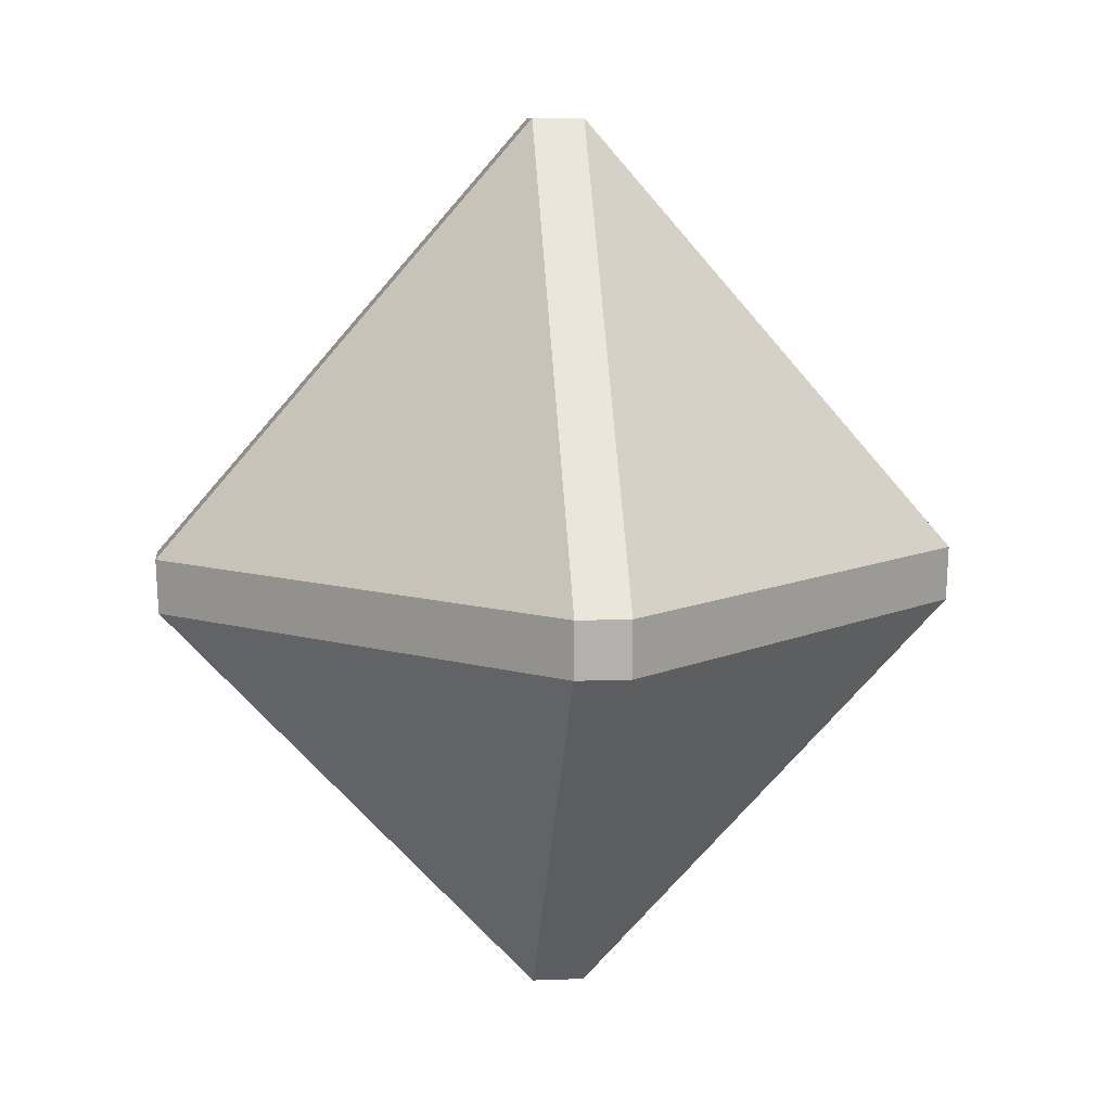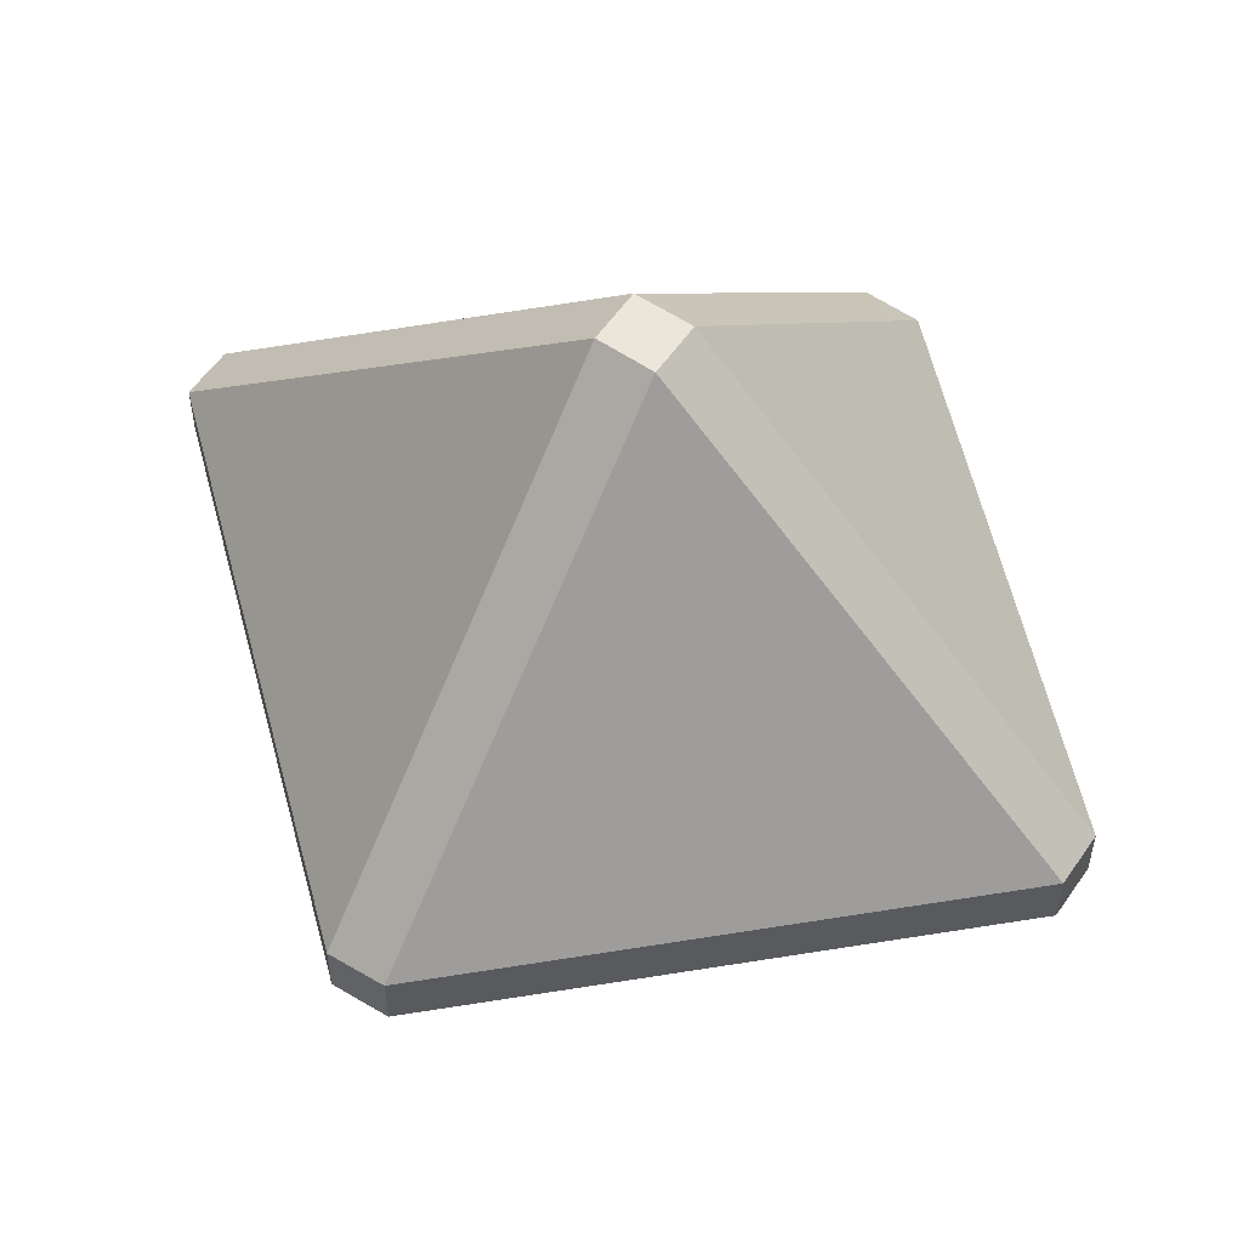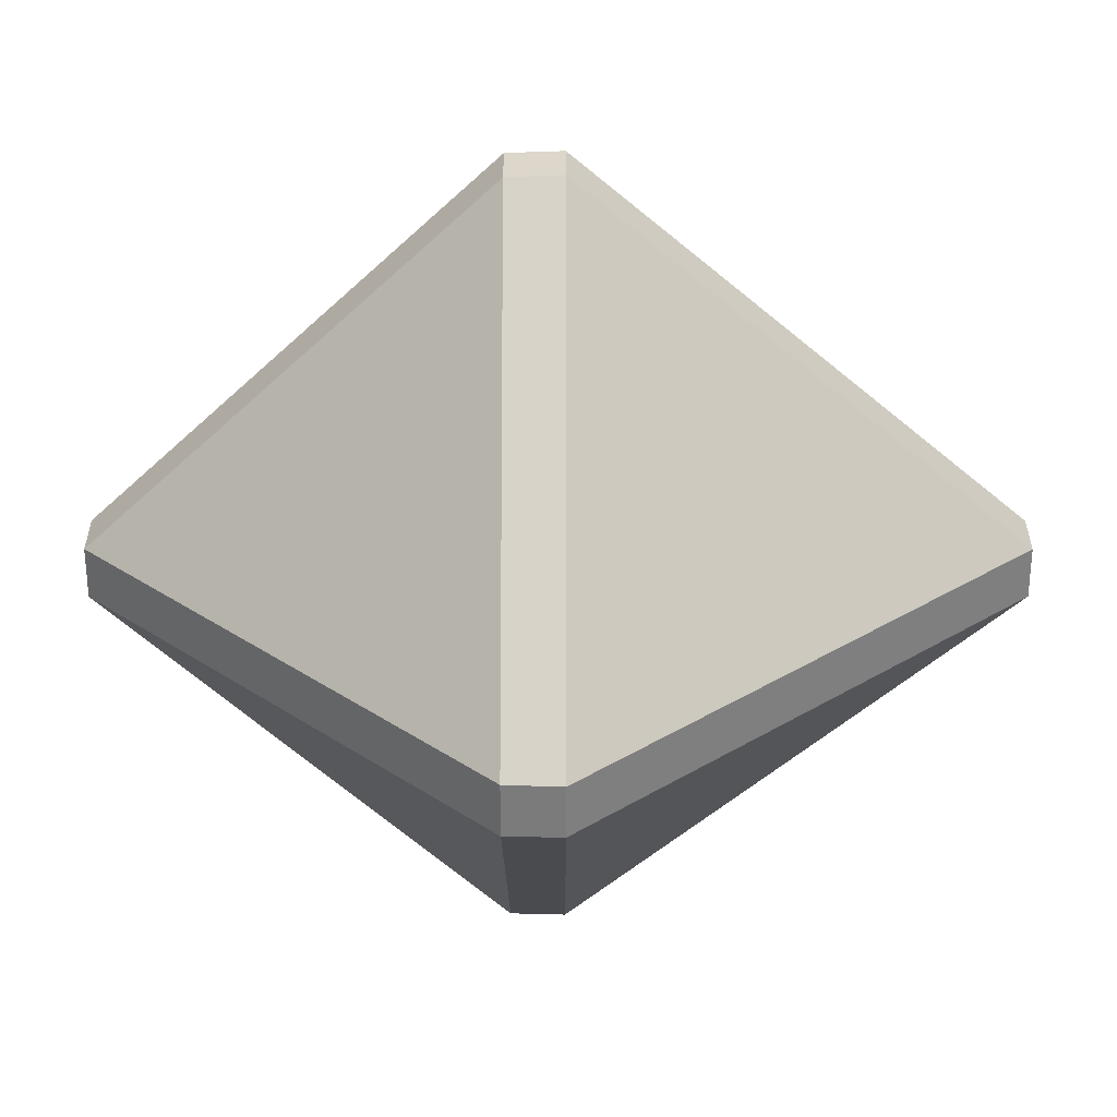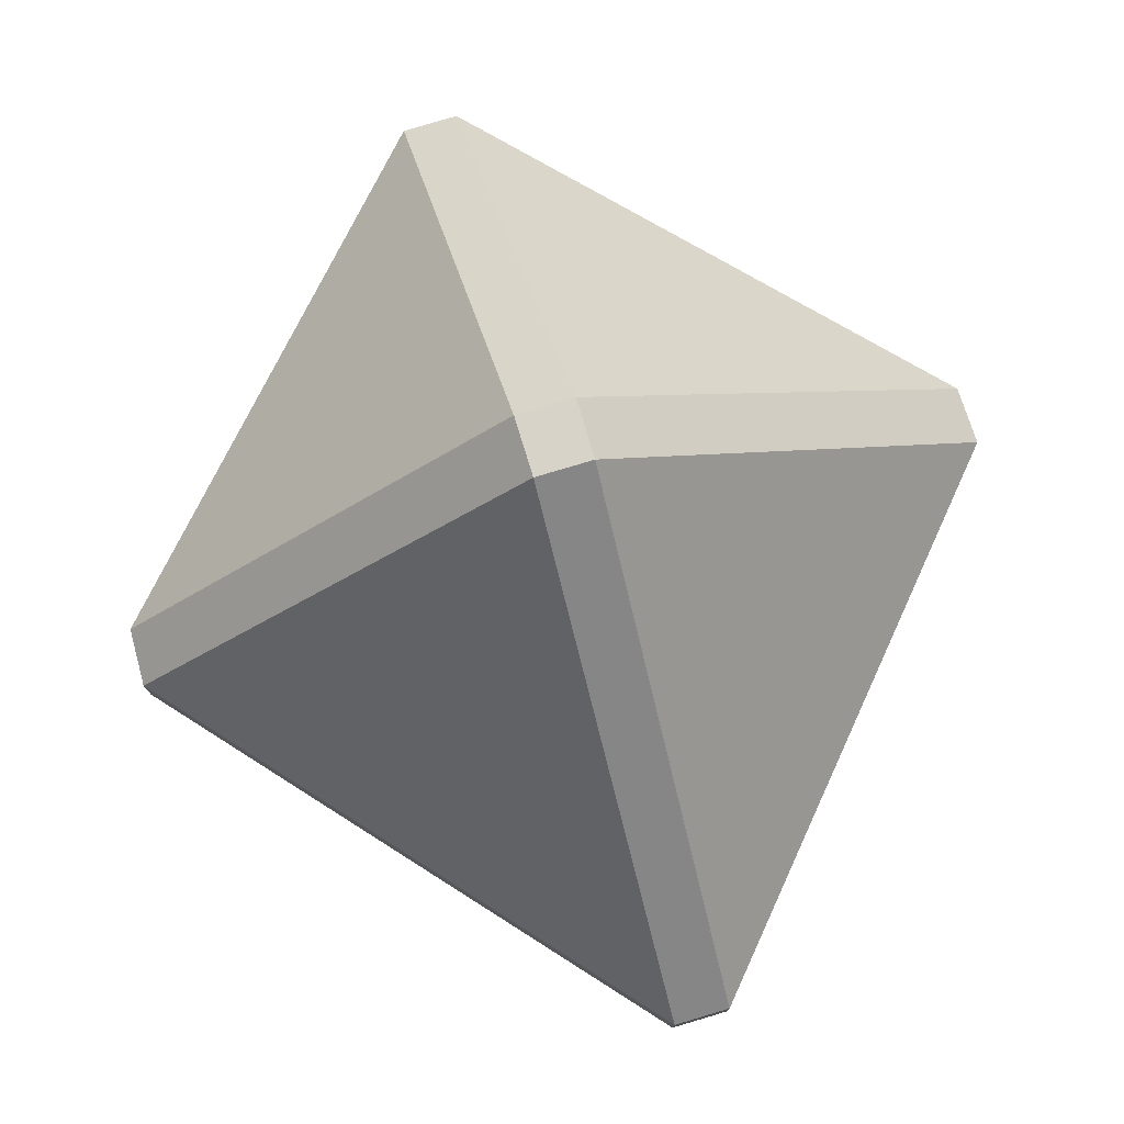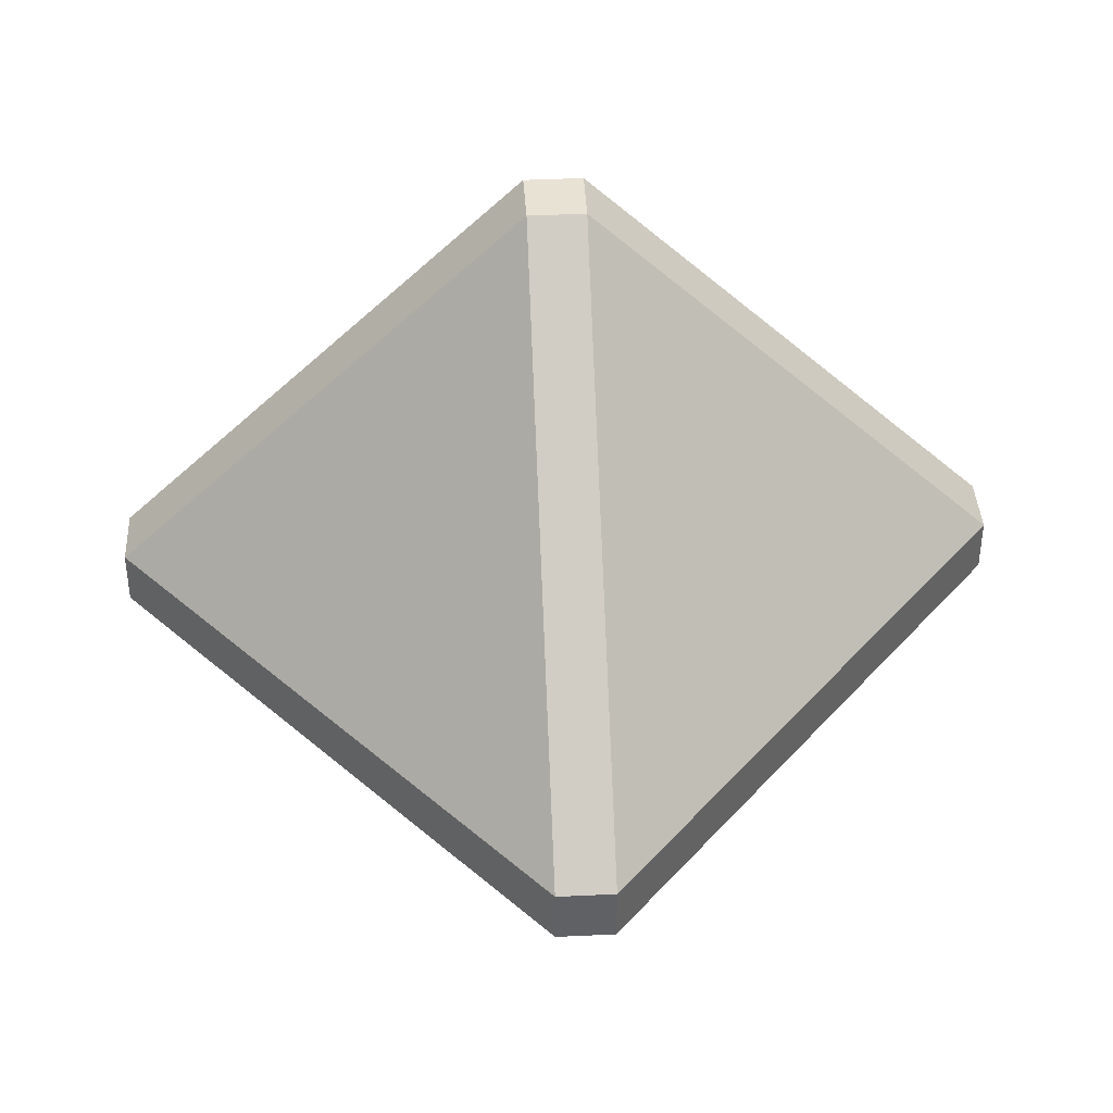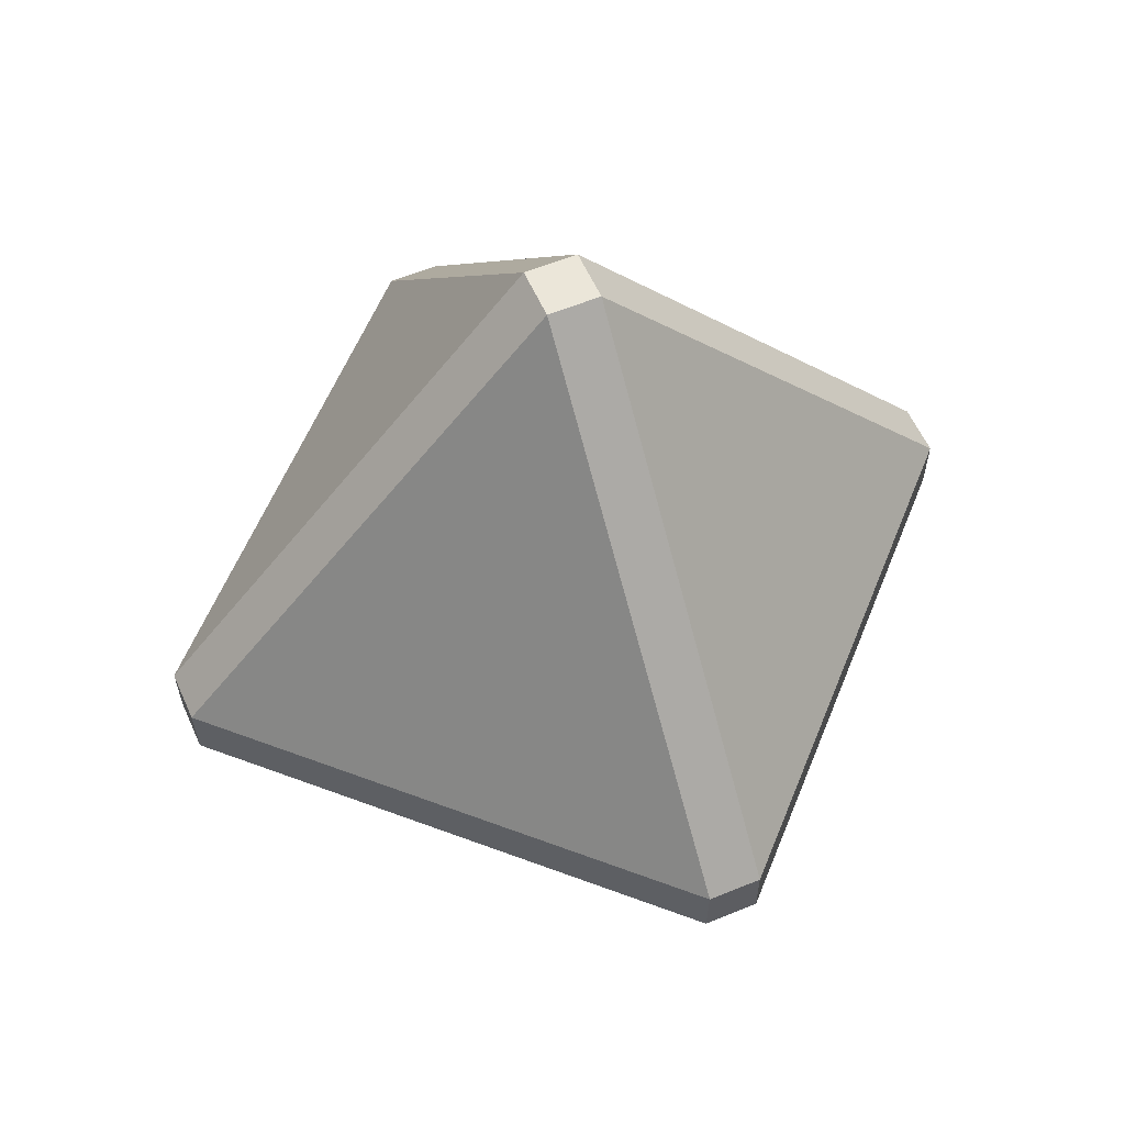
<metadata>
{"format":"obj","ext":"obj","renderer":"f3d","projection":"perspective","resolution":1024,"background":"white","views":[{"elev":9.0,"azim":-96.0,"up":"+Y"},{"elev":56.1,"azim":-56.0,"up":"+Z"},{"elev":-58.7,"azim":90.0,"up":"+Z"},{"elev":78.4,"azim":163.4,"up":"+Z"},{"elev":43.0,"azim":176.8,"up":"+Z"},{"elev":56.5,"azim":66.5,"up":"+Y"}]}
</metadata>
<code>
g [GIMMICK]waypoint_crystal
v -0.3455 0.004627 -0.02254
v -0.02215 0.004627 -0.3459
v -0.02214 0.3769 -0.02254
v 0.02213 0.004627 -0.3459
v 0.3455 0.004627 -0.02254
v 0.02214 0.3769 -0.02254
v 0.3455 0.004627 0.02174
v 0.02214 0.004628 0.3451
v 0.02214 0.3769 0.02174
v -0.02214 0.004628 0.3451
v -0.3455 0.004627 0.02174
v -0.02214 0.3769 0.02174
v -0.3438 -0.042 -0.02288
v -0.02248 -0.3787 -0.02288
v -0.02248 -0.042 -0.3442
v 0.02247 -0.042 -0.3442
v 0.02247 -0.3787 -0.02288
v 0.3438 -0.042 -0.02288
v 0.3438 -0.042 0.02207
v 0.02247 -0.3787 0.02207
v 0.02248 -0.042 0.3434
v -0.02248 -0.042 0.3434
v -0.02248 -0.3787 0.02207
v -0.3438 -0.042 0.02207
v -0.3855 0.006639 -0.0251
v -0.0247 0.4219 -0.0251
v -0.02471 0.006639 -0.3859
v 0.0247 0.006639 -0.3859
v 0.0247 0.4219 -0.0251
v 0.3855 0.006639 -0.0251
v 0.3855 0.006639 0.0243
v 0.0247 0.4219 0.0243
v 0.0247 0.00664 0.3851
v -0.0247 0.00664 0.3851
v -0.0247 0.4219 0.0243
v -0.3855 0.006639 0.0243
v -0.3836 -0.04539 -0.02548
v -0.02508 -0.04539 -0.384
v -0.02508 -0.421 -0.02548
v 0.02507 -0.04539 -0.384
v 0.3836 -0.04539 -0.02548
v 0.02507 -0.421 -0.02548
v 0.3836 -0.04539 0.02467
v 0.02508 -0.04539 0.3832
v 0.02507 -0.421 0.02468
v -0.02508 -0.04539 0.3832
v -0.3836 -0.04539 0.02467
v -0.02508 -0.421 0.02468
v -0.3455 0.004627 -0.02254
v -0.3455 0.004627 0.02174
v -0.3438 -0.042 0.02207
v -0.3438 -0.042 -0.02288
v -0.02214 0.3769 0.02174
v -0.02214 0.3769 -0.02254
v 0.02214 0.3769 -0.02254
v 0.02214 0.3769 0.02174
v -0.02215 0.004627 -0.3459
v -0.02248 -0.042 -0.3442
v 0.02247 -0.042 -0.3442
v 0.02213 0.004627 -0.3459
v 0.3455 0.004627 0.02174
v 0.3455 0.004627 -0.02254
v 0.3438 -0.042 -0.02288
v 0.3438 -0.042 0.02207
v -0.02248 -0.042 0.3434
v -0.02214 0.004628 0.3451
v 0.02214 0.004628 0.3451
v 0.02248 -0.042 0.3434
v -0.02248 -0.3787 -0.02288
v -0.02248 -0.3787 0.02207
v 0.02247 -0.3787 0.02207
v 0.02247 -0.3787 -0.02288
v -0.3455 0.004627 -0.02254
v -0.02214 0.3769 -0.02254
v -0.02214 0.3769 0.02174
v -0.3455 0.004627 0.02174
v -0.02214 0.3769 -0.02254
v -0.02215 0.004627 -0.3459
v 0.02213 0.004627 -0.3459
v 0.02214 0.3769 -0.02254
v -0.02215 0.004627 -0.3459
v -0.3455 0.004627 -0.02254
v -0.3438 -0.042 -0.02288
v -0.02248 -0.042 -0.3442
v 0.02214 0.3769 -0.02254
v 0.3455 0.004627 -0.02254
v 0.3455 0.004627 0.02174
v 0.02214 0.3769 0.02174
v 0.3455 0.004627 -0.02254
v 0.02213 0.004627 -0.3459
v 0.02247 -0.042 -0.3442
v 0.3438 -0.042 -0.02288
v 0.02214 0.3769 0.02174
v 0.02214 0.004628 0.3451
v -0.02214 0.004628 0.3451
v -0.02214 0.3769 0.02174
v 0.02214 0.004628 0.3451
v 0.3455 0.004627 0.02174
v 0.3438 -0.042 0.02207
v 0.02248 -0.042 0.3434
v -0.3455 0.004627 0.02174
v -0.02214 0.004628 0.3451
v -0.02248 -0.042 0.3434
v -0.3438 -0.042 0.02207
v -0.3438 -0.042 0.02207
v -0.02248 -0.3787 0.02207
v -0.02248 -0.3787 -0.02288
v -0.3438 -0.042 -0.02288
v -0.02248 -0.042 -0.3442
v -0.02248 -0.3787 -0.02288
v 0.02247 -0.3787 -0.02288
v 0.02247 -0.042 -0.3442
v 0.3438 -0.042 -0.02288
v 0.02247 -0.3787 -0.02288
v 0.02247 -0.3787 0.02207
v 0.3438 -0.042 0.02207
v 0.02248 -0.042 0.3434
v 0.02247 -0.3787 0.02207
v -0.02248 -0.3787 0.02207
v -0.02248 -0.042 0.3434
v -0.3855 0.006639 -0.0251
v -0.3836 -0.04539 -0.02548
v -0.3836 -0.04539 0.02467
v -0.3855 0.006639 0.0243
v -0.0247 0.4219 0.0243
v 0.0247 0.4219 0.0243
v 0.0247 0.4219 -0.0251
v -0.0247 0.4219 -0.0251
v -0.02471 0.006639 -0.3859
v 0.0247 0.006639 -0.3859
v 0.02507 -0.04539 -0.384
v -0.02508 -0.04539 -0.384
v 0.3855 0.006639 0.0243
v 0.3836 -0.04539 0.02467
v 0.3836 -0.04539 -0.02548
v 0.3855 0.006639 -0.0251
v -0.02508 -0.04539 0.3832
v 0.02508 -0.04539 0.3832
v 0.0247 0.00664 0.3851
v -0.0247 0.00664 0.3851
v -0.02508 -0.421 -0.02548
v 0.02507 -0.421 -0.02548
v 0.02507 -0.421 0.02468
v -0.02508 -0.421 0.02468
v -0.3855 0.006639 -0.0251
v -0.3855 0.006639 0.0243
v -0.0247 0.4219 0.0243
v -0.0247 0.4219 -0.0251
v -0.0247 0.4219 -0.0251
v 0.0247 0.4219 -0.0251
v 0.0247 0.006639 -0.3859
v -0.02471 0.006639 -0.3859
v -0.02471 0.006639 -0.3859
v -0.02508 -0.04539 -0.384
v -0.3836 -0.04539 -0.02548
v -0.3855 0.006639 -0.0251
v 0.0247 0.4219 -0.0251
v 0.0247 0.4219 0.0243
v 0.3855 0.006639 0.0243
v 0.3855 0.006639 -0.0251
v 0.3855 0.006639 -0.0251
v 0.3836 -0.04539 -0.02548
v 0.02507 -0.04539 -0.384
v 0.0247 0.006639 -0.3859
v 0.0247 0.4219 0.0243
v -0.0247 0.4219 0.0243
v -0.0247 0.00664 0.3851
v 0.0247 0.00664 0.3851
v 0.0247 0.00664 0.3851
v 0.02508 -0.04539 0.3832
v 0.3836 -0.04539 0.02467
v 0.3855 0.006639 0.0243
v -0.3855 0.006639 0.0243
v -0.3836 -0.04539 0.02467
v -0.02508 -0.04539 0.3832
v -0.0247 0.00664 0.3851
v -0.3836 -0.04539 0.02467
v -0.3836 -0.04539 -0.02548
v -0.02508 -0.421 -0.02548
v -0.02508 -0.421 0.02468
v -0.02508 -0.04539 -0.384
v 0.02507 -0.04539 -0.384
v 0.02507 -0.421 -0.02548
v -0.02508 -0.421 -0.02548
v 0.3836 -0.04539 -0.02548
v 0.3836 -0.04539 0.02467
v 0.02507 -0.421 0.02468
v 0.02507 -0.421 -0.02548
v 0.02508 -0.04539 0.3832
v -0.02508 -0.04539 0.3832
v -0.02508 -0.421 0.02468
v 0.02507 -0.421 0.02468
g [GIMMICK]waypoint_crystal_0
f 3 2 1
f 6 5 4
f 9 8 7
f 12 11 10
f 15 14 13
f 18 17 16
f 21 20 19
f 24 23 22
f 27 26 25
f 30 29 28
f 33 32 31
f 36 35 34
f 39 38 37
f 42 41 40
f 45 44 43
f 48 47 46
f 51 50 49
f 52 51 49
f 55 54 53
f 56 55 53
f 59 58 57
f 60 59 57
f 63 62 61
f 64 63 61
f 67 66 65
f 68 67 65
f 71 70 69
f 72 71 69
f 75 74 73
f 76 75 73
f 79 78 77
f 80 79 77
f 83 82 81
f 84 83 81
f 87 86 85
f 88 87 85
f 91 90 89
f 92 91 89
f 95 94 93
f 96 95 93
f 99 98 97
f 100 99 97
f 103 102 101
f 104 103 101
f 107 106 105
f 108 107 105
f 111 110 109
f 112 111 109
f 115 114 113
f 116 115 113
f 119 118 117
f 120 119 117
f 123 122 121
f 124 123 121
f 127 126 125
f 128 127 125
f 131 130 129
f 132 131 129
f 135 134 133
f 136 135 133
f 139 138 137
f 140 139 137
f 143 142 141
f 144 143 141
f 147 146 145
f 148 147 145
f 151 150 149
f 152 151 149
f 155 154 153
f 156 155 153
f 159 158 157
f 160 159 157
f 163 162 161
f 164 163 161
f 167 166 165
f 168 167 165
f 171 170 169
f 172 171 169
f 175 174 173
f 176 175 173
f 179 178 177
f 180 179 177
f 183 182 181
f 184 183 181
f 187 186 185
f 188 187 185
f 191 190 189
f 192 191 189

</code>
